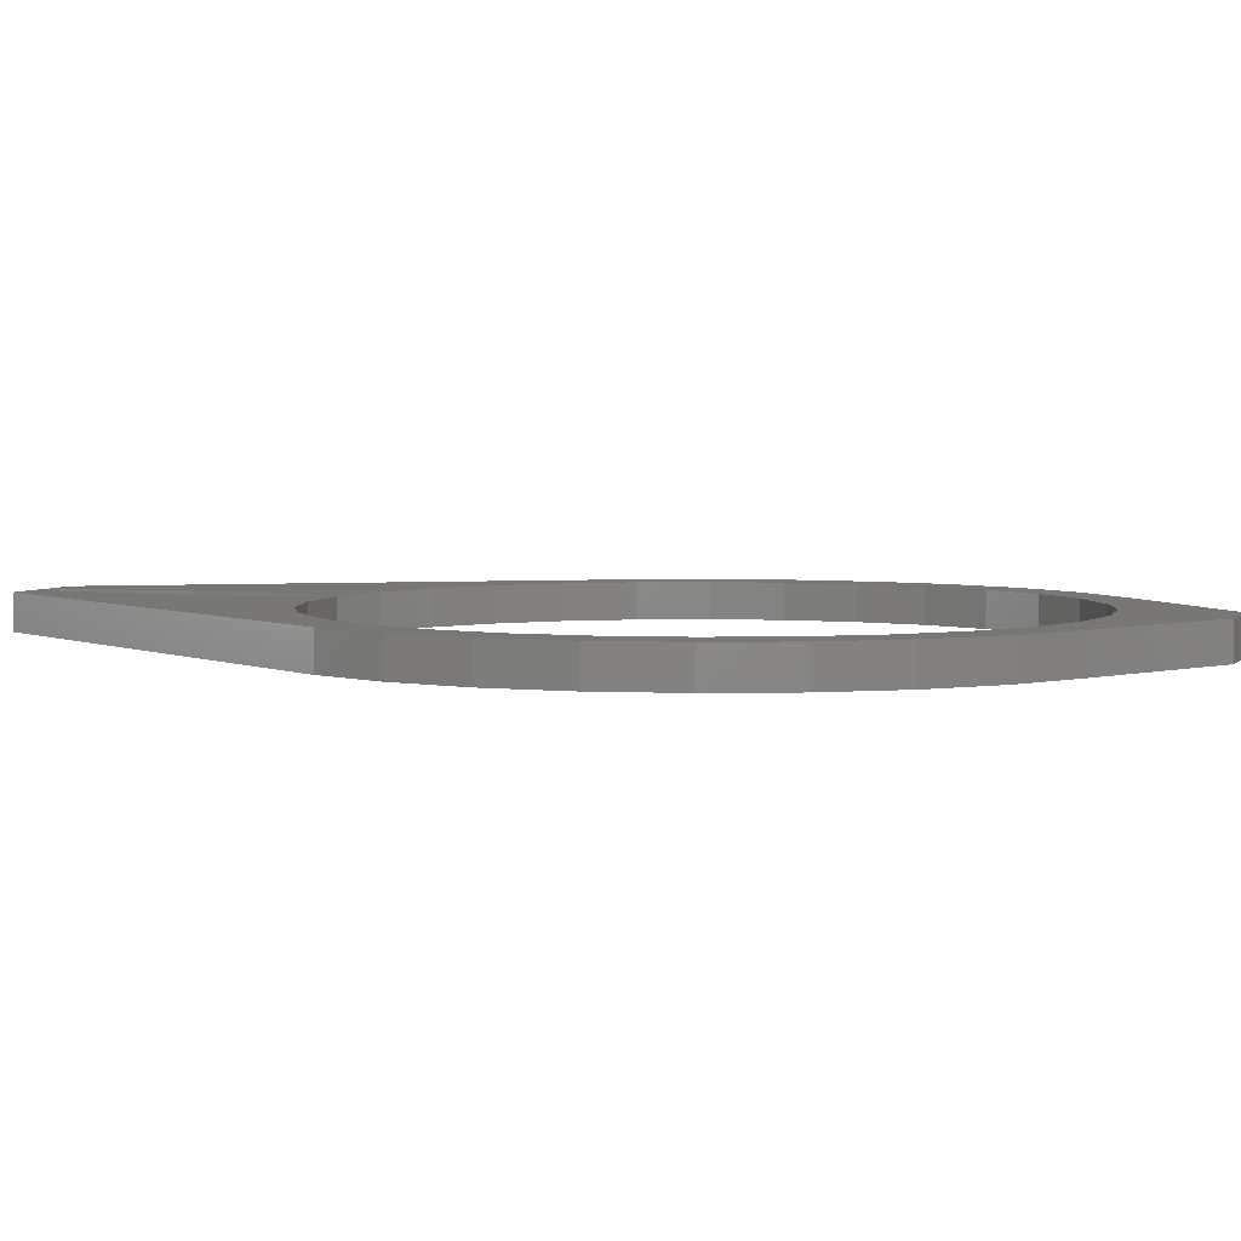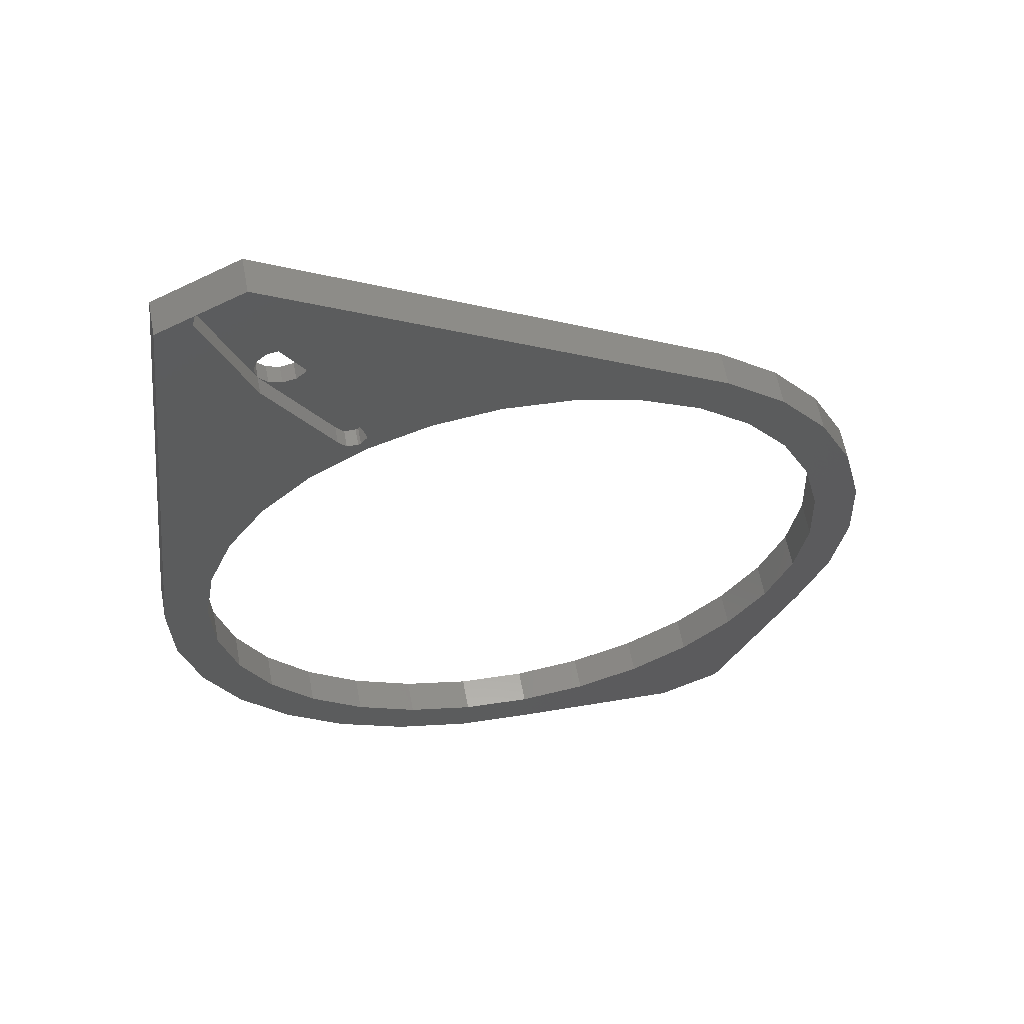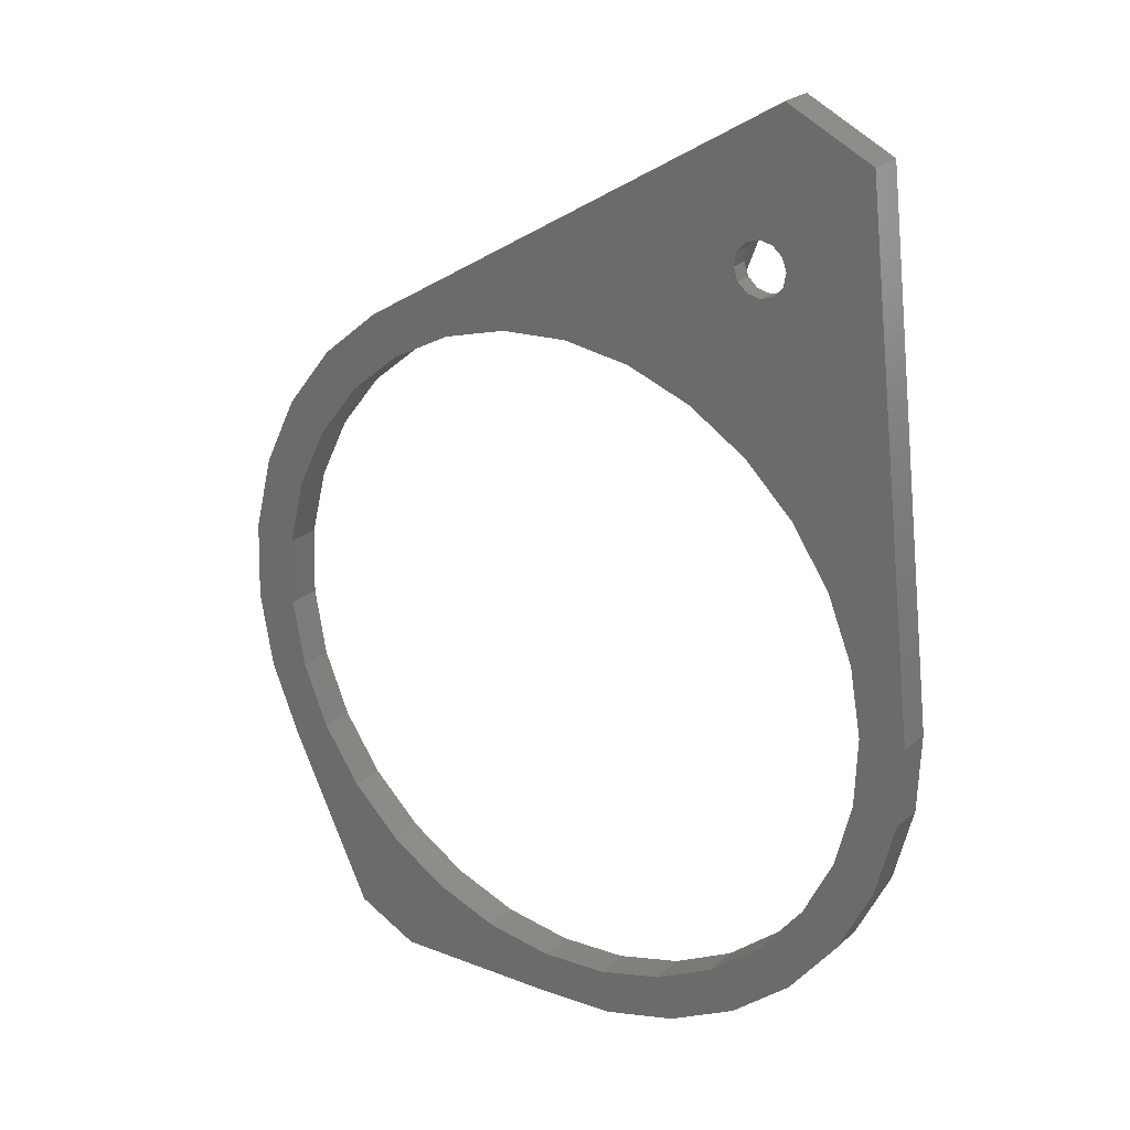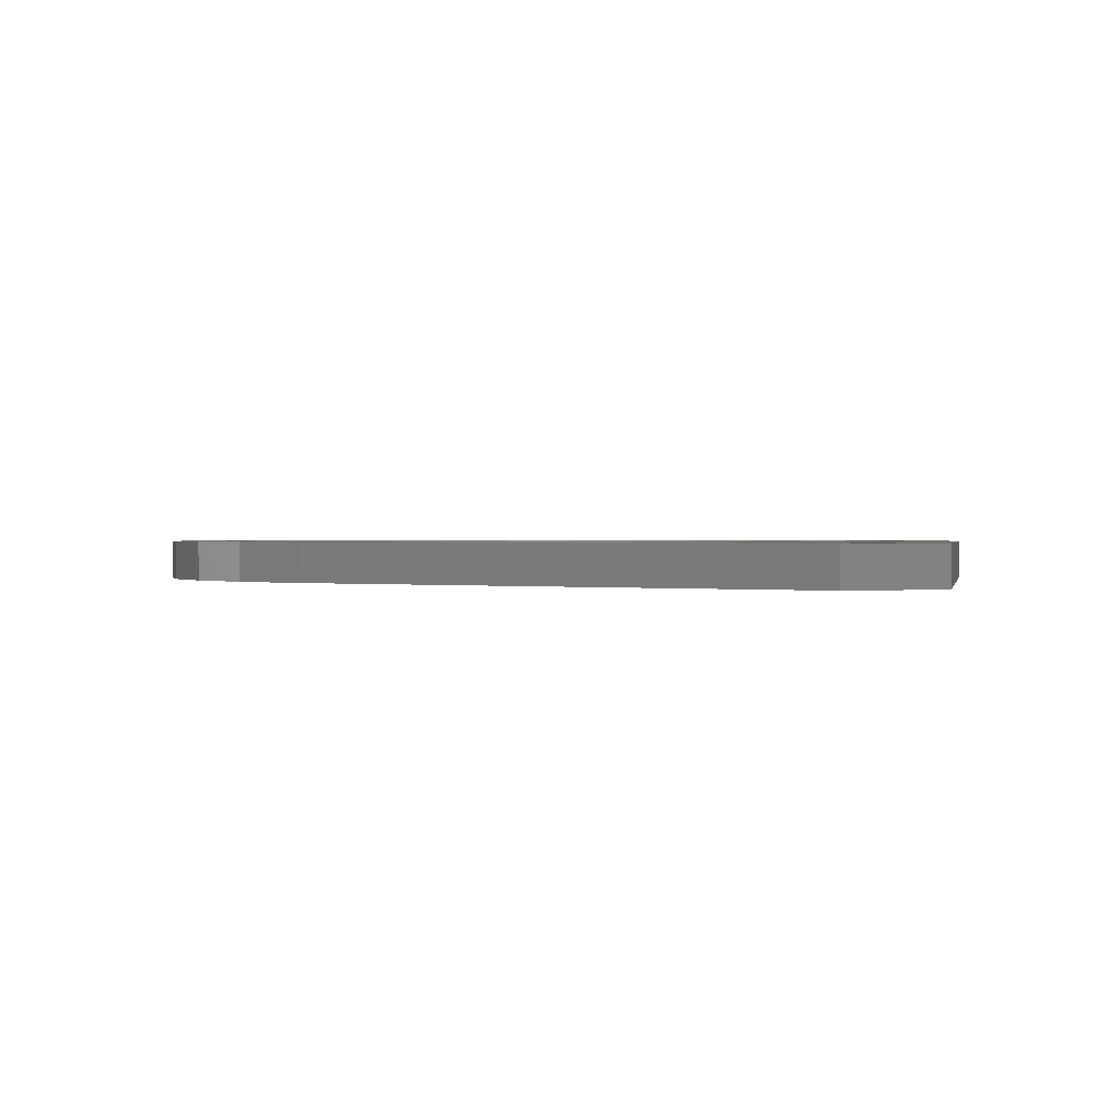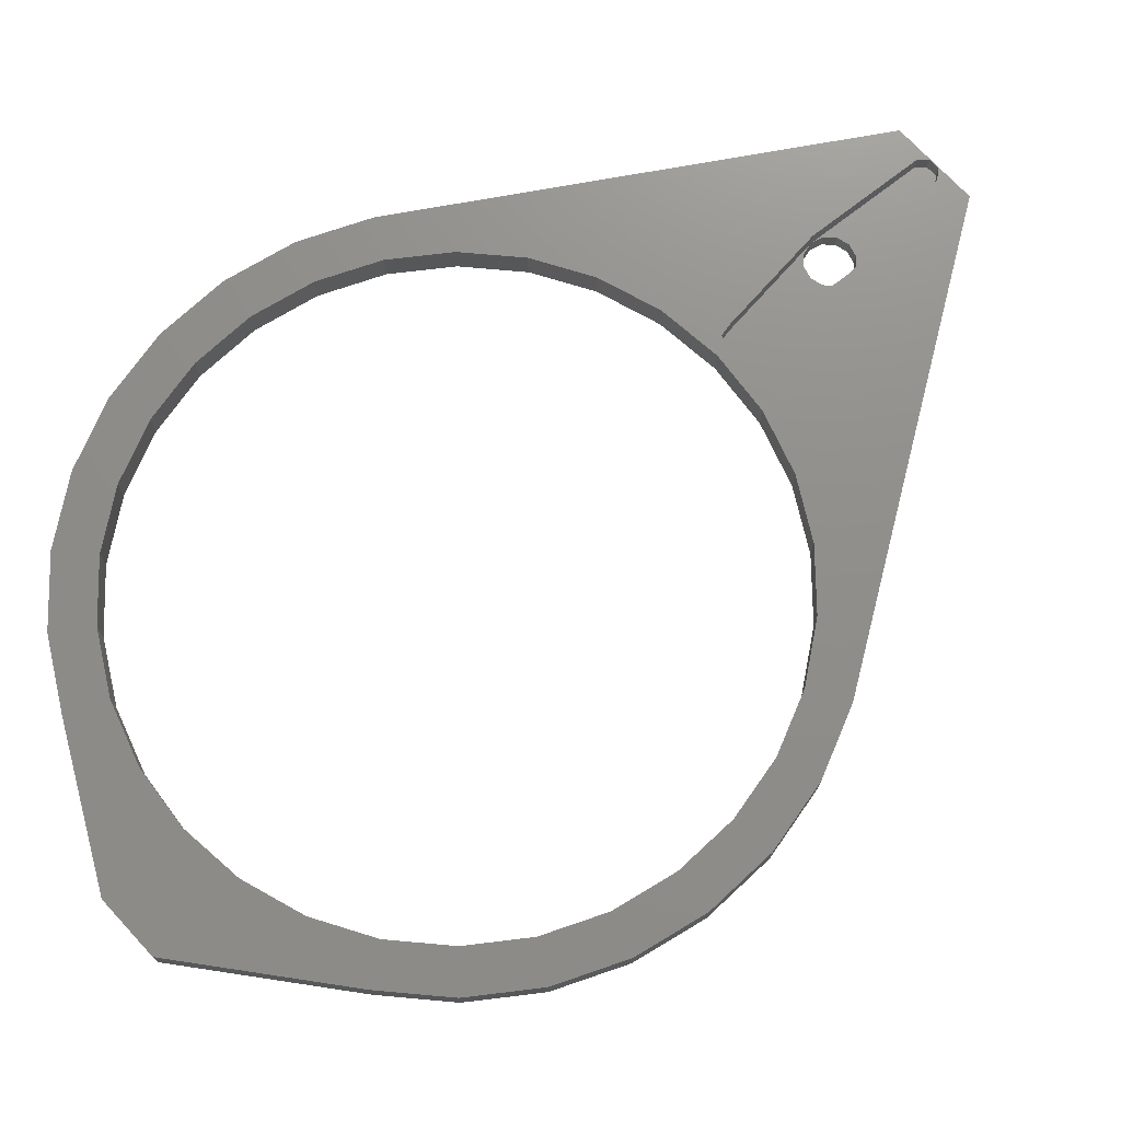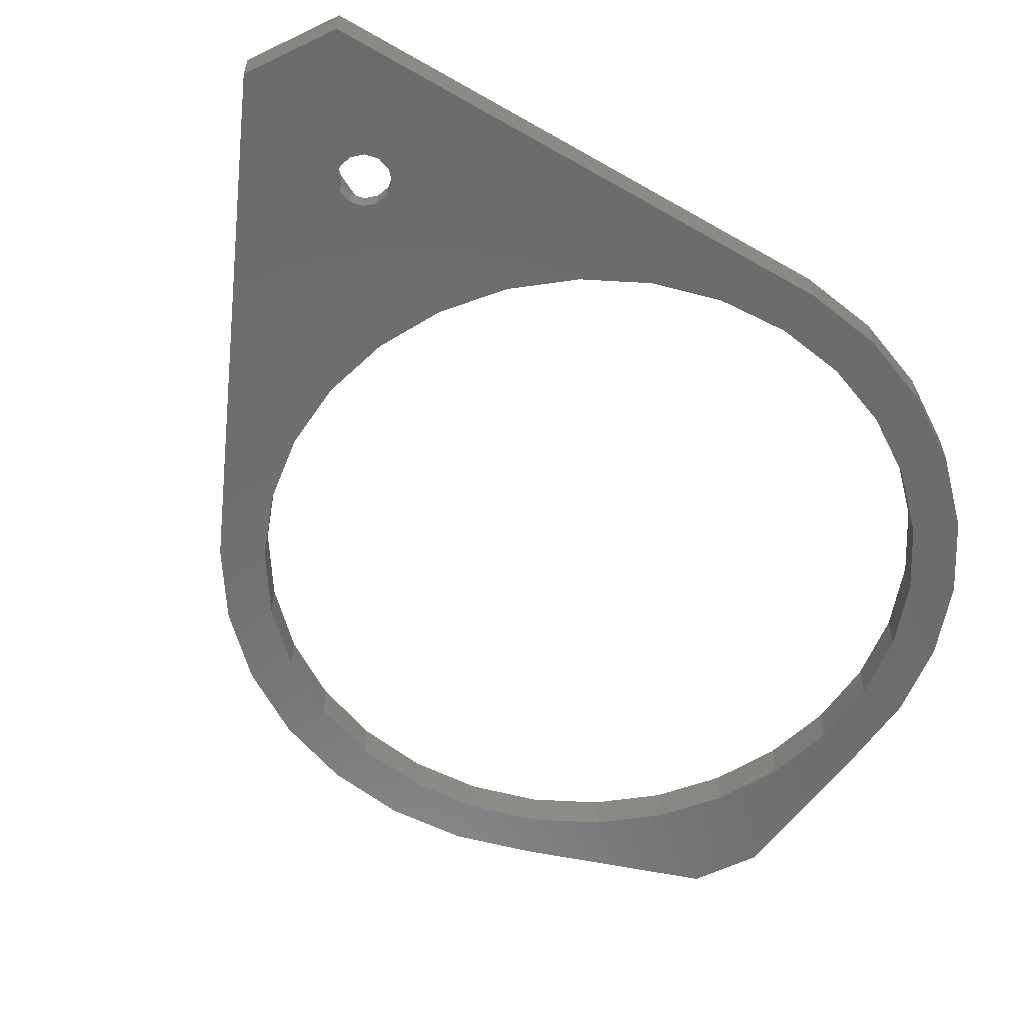
<metadata>
{"format":"stl","ext":"stl","renderer":"f3d","projection":"perspective","resolution":1024,"background":"white","views":[{"elev":4.1,"azim":-43.2,"up":"+Z"},{"elev":60.3,"azim":-10.6,"up":"+Y"},{"elev":24.4,"azim":-144.9,"up":"+Y"},{"elev":0.6,"azim":-177.0,"up":"+Z"},{"elev":73.4,"azim":73.2,"up":"+Z"},{"elev":-58.1,"azim":-127.4,"up":"+Z"}]}
</metadata>
<code>
# stl→obj: 148 verts, 300 faces
v -459.6 17.46 -2.5
v -457.9 18.26 0
v -459.6 17.46 0
v -457.9 18.26 -2.5
v -456.3 17.48 0
v -456.3 17.48 -2.5
v -451.6 3.323 -2.5
v -460 15.68 -2.5
v -453.1 2.064 -2.5
v -449.7 3.691 -2.5
v -447.9 3.071 -2.5
v -446.7 1.628 -2.5
v -453.7 0.2517 -2.5
v -453.3 -1.628 -2.5
v -440.4 -14.84 -2.5
v -441 -17.87 -2.5
v -440 -16.62 -2.5
v -441.4 -18.05 -2.5
v -444.1 -16.65 -2.5
v -443 -18.06 -2.5
v -446.9 -2.064 -2.5
v -446.3 -0.2517 -2.5
v -448.4 -3.323 -2.5
v -450.3 -3.691 -2.5
v -452.1 -3.071 -2.5
v -460 15.68 0
v -372.1 -65.46 0
v -365.6 -65.9 0
v -366.1 -54.62 0
v -372.5 -55.54 0
v -368.8 -43.67 0
v -367.6 -77.02 0
v -373.8 -75.24 0
v -374.9 -45.91 0
v -373.8 -33.53 0
v -379.3 -36.99 0
v -380.7 -24.65 0
v -385.4 -29.17 0
v -389.4 -17.41 0
v -393 -22.8 0
v -401.8 -18.16 0
v -411.3 -15.44 0
v -446.7 1.628 0
v -431.1 -16.16 0
v -421.3 -14.76 0
v -440.4 -14.84 0
v -440 -16.62 0
v -452.6 20.97 0
v -464.9 14.95 0
v -456 -31.76 0
v -461.5 -40 0
v -473.4 -58.56 0
v -465.2 -49.22 0
v -466.9 -59 0
v -473 -69.84 0
v -470.2 -80.79 0
v -371.8 -87.5 0
v -377.5 -84.46 0
v -383.1 -92.7 0
v -383.7 -112.6 0
v -390.2 -99.61 0
v -398.6 -104.9 0
v -392.7 -117 0
v -407.9 -108.3 0
v -417.5 -116.2 0
v -417.8 -109.7 0
v -427.7 -109 0
v -428.8 -115.4 0
v -437.2 -106.3 0
v -439.7 -112.3 0
v -446 -101.7 0
v -449.6 -107.1 0
v -453.6 -95.29 0
v -458.3 -99.81 0
v -459.8 -87.47 0
v -465.3 -90.93 0
v -464.1 -78.55 0
v -466.5 -68.92 0
v -440.4 -19.57 0
v -441 -17.87 0
v -441.4 -18.05 0
v -443 -18.06 0
v -448.8 -24.85 0
v -444.1 -16.65 0
v -453.3 -1.628 0
v -446.9 -2.064 -5
v -448.4 -3.323 -5
v -451.6 3.323 -5
v -449.7 3.691 -5
v -431.1 -16.16 -5
v -446.3 -0.2517 -5
v -440.4 -19.57 -5
v -450.3 -3.691 -5
v -448.8 -24.85 -5
v -452.1 -3.071 -5
v -456 -31.76 -5
v -453.3 -1.628 -5
v -464.9 14.95 -5
v -367.6 -77.02 -5
v -373.8 -75.24 -5
v -372.1 -65.46 -5
v -371.8 -87.5 -5
v -377.5 -84.46 -5
v -383.1 -92.7 -5
v -383.7 -112.6 -5
v -390.2 -99.61 -5
v -398.6 -104.9 -5
v -392.7 -117 -5
v -407.9 -108.3 -5
v -417.5 -116.2 -5
v -417.8 -109.7 -5
v -427.7 -109 -5
v -428.8 -115.4 -5
v -437.2 -106.3 -5
v -439.7 -112.3 -5
v -446 -101.7 -5
v -449.6 -107.1 -5
v -453.6 -95.29 -5
v -458.3 -99.81 -5
v -459.8 -87.47 -5
v -465.3 -90.93 -5
v -464.1 -78.55 -5
v -470.2 -80.79 -5
v -473 -69.84 -5
v -466.5 -68.92 -5
v -365.6 -65.9 -5
v -366.1 -54.62 -5
v -372.5 -55.54 -5
v -368.8 -43.67 -5
v -374.9 -45.91 -5
v -373.8 -33.53 -5
v -379.3 -36.99 -5
v -380.7 -24.65 -5
v -385.4 -29.17 -5
v -389.4 -17.41 -5
v -393 -22.8 -5
v -401.8 -18.16 -5
v -411.3 -15.44 -5
v -421.3 -14.76 -5
v -446.7 1.628 -5
v -452.6 20.97 -5
v -447.9 3.071 -5
v -453.1 2.064 -5
v -453.7 0.2517 -5
v -461.5 -40 -5
v -473.4 -58.56 -5
v -465.2 -49.22 -5
v -466.9 -59 -5
f 1 2 3
f 2 1 4
f 4 5 2
f 5 4 6
f 7 8 9
f 8 7 6
f 10 6 7
f 11 6 10
f 6 11 12
f 8 6 4
f 9 8 13
f 8 4 1
f 13 8 14
f 15 16 17
f 15 18 16
f 19 18 15
f 18 19 20
f 21 15 22
f 22 15 12
f 23 15 21
f 15 23 19
f 24 19 23
f 25 19 24
f 19 25 14
f 26 1 3
f 1 26 8
f 27 28 29
f 30 29 31
f 28 27 32
f 33 32 27
f 29 30 27
f 34 31 35
f 31 34 30
f 35 36 34
f 37 36 35
f 37 38 36
f 39 38 37
f 39 40 38
f 39 41 40
f 39 42 41
f 43 44 45
f 44 46 47
f 44 43 46
f 48 45 42
f 48 42 39
f 45 48 43
f 48 5 43
f 48 2 5
f 48 3 2
f 49 3 48
f 49 26 3
f 50 49 51
f 52 51 49
f 51 52 53
f 53 52 54
f 55 54 52
f 54 55 56
f 32 33 57
f 58 57 33
f 59 57 58
f 59 60 57
f 61 60 59
f 62 60 61
f 60 62 63
f 64 63 62
f 64 65 63
f 66 65 64
f 67 65 66
f 67 68 65
f 69 68 67
f 69 70 68
f 71 70 69
f 71 72 70
f 73 72 71
f 73 74 72
f 75 74 73
f 76 75 77
f 75 76 74
f 56 77 78
f 77 56 76
f 56 78 54
f 47 79 44
f 80 79 47
f 81 79 80
f 82 79 81
f 82 83 79
f 84 83 82
f 85 83 84
f 85 50 83
f 49 85 26
f 49 50 85
f 85 8 26
f 8 85 14
f 12 5 6
f 5 12 43
f 15 43 12
f 43 15 46
f 17 46 15
f 46 17 47
f 16 47 17
f 47 16 80
f 82 19 84
f 19 82 20
f 84 14 85
f 14 84 19
f 18 82 81
f 82 18 20
f 86 23 21
f 23 86 87
f 88 10 7
f 10 88 89
f 90 86 91
f 92 87 86
f 93 92 94
f 92 93 87
f 94 95 93
f 96 95 94
f 95 96 97
f 98 97 96
f 99 100 101
f 102 103 100
f 102 104 103
f 105 104 102
f 105 106 104
f 107 105 108
f 105 107 106
f 108 109 107
f 110 109 108
f 110 111 109
f 110 112 111
f 113 112 110
f 113 114 112
f 115 114 113
f 115 116 114
f 117 116 115
f 117 118 116
f 119 118 117
f 119 120 118
f 121 120 119
f 120 121 122
f 123 122 121
f 124 125 123
f 122 123 125
f 101 126 99
f 126 101 127
f 100 99 102
f 128 127 101
f 127 128 129
f 130 129 128
f 129 130 131
f 132 131 130
f 132 133 131
f 134 133 132
f 134 135 133
f 136 135 134
f 137 135 136
f 138 135 137
f 86 90 92
f 91 139 90
f 140 139 91
f 141 139 140
f 139 141 138
f 141 140 142
f 138 141 135
f 89 141 142
f 88 141 89
f 98 88 143
f 98 143 144
f 97 98 144
f 98 96 145
f 88 98 141
f 146 145 147
f 146 147 148
f 125 124 148
f 148 124 146
f 145 146 98
f 91 12 140
f 12 91 22
f 86 22 91
f 22 86 21
f 140 11 142
f 11 140 12
f 25 97 14
f 97 25 95
f 14 144 13
f 144 14 97
f 143 7 9
f 7 143 88
f 13 143 9
f 143 13 144
f 89 11 10
f 11 89 142
f 93 25 24
f 25 93 95
f 87 24 23
f 24 87 93
f 141 49 48
f 49 141 98
f 16 81 80
f 81 16 18
f 115 68 70
f 68 115 113
f 32 126 28
f 126 32 99
f 31 131 35
f 131 31 129
f 57 99 32
f 99 57 102
f 146 49 98
f 49 146 52
f 119 76 121
f 76 119 74
f 60 102 57
f 102 60 105
f 29 129 31
f 129 29 127
f 135 48 39
f 48 135 141
f 133 39 37
f 39 133 135
f 35 133 37
f 133 35 131
f 123 55 124
f 55 123 56
f 124 52 146
f 52 124 55
f 121 56 123
f 56 121 76
f 113 65 68
f 65 113 110
f 108 60 63
f 60 108 105
f 119 72 74
f 72 119 117
f 117 70 72
f 70 117 115
f 28 127 29
f 127 28 126
f 110 63 65
f 63 110 108
f 104 58 103
f 58 104 59
f 92 44 79
f 44 92 90
f 130 36 132
f 36 130 34
f 103 33 100
f 33 103 58
f 128 34 130
f 34 128 30
f 136 38 40
f 38 136 134
f 90 45 44
f 45 90 139
f 107 64 62
f 64 107 109
f 73 120 75
f 120 73 118
f 100 27 101
f 27 100 33
f 101 30 128
f 30 101 27
f 139 42 45
f 42 139 138
f 137 40 41
f 40 137 136
f 132 38 134
f 38 132 36
f 138 41 42
f 41 138 137
f 106 62 61
f 62 106 107
f 109 66 64
f 66 109 111
f 94 79 83
f 79 94 92
f 114 71 69
f 71 114 116
f 104 61 59
f 61 104 106
f 111 67 66
f 67 111 112
f 75 122 77
f 122 75 120
f 116 73 71
f 73 116 118
f 51 96 50
f 96 51 145
f 96 83 50
f 83 96 94
f 53 145 51
f 145 53 147
f 77 125 78
f 125 77 122
f 112 69 67
f 69 112 114
f 78 148 54
f 148 78 125
f 54 147 53
f 147 54 148

</code>
